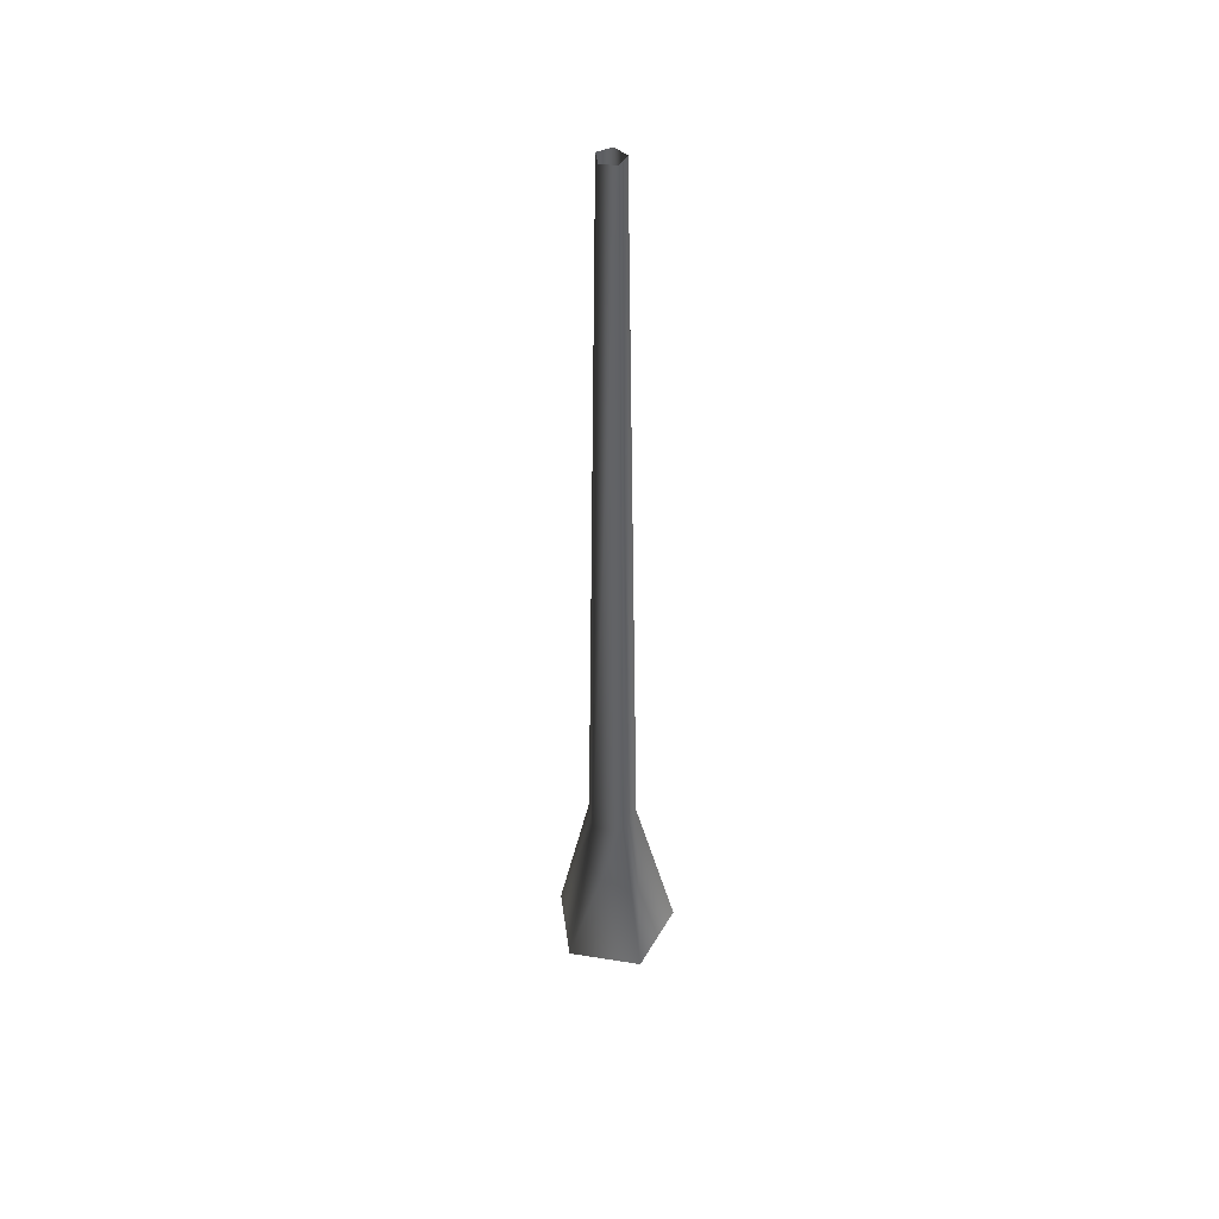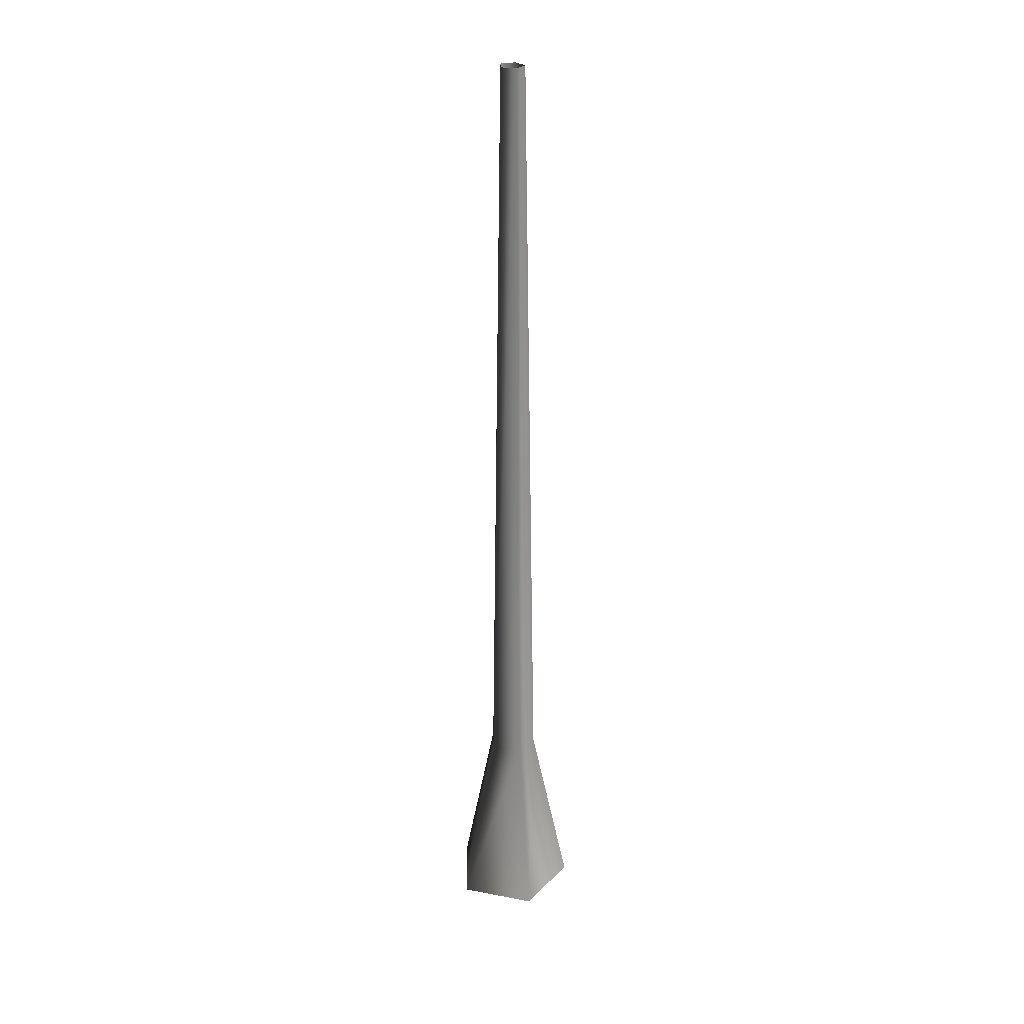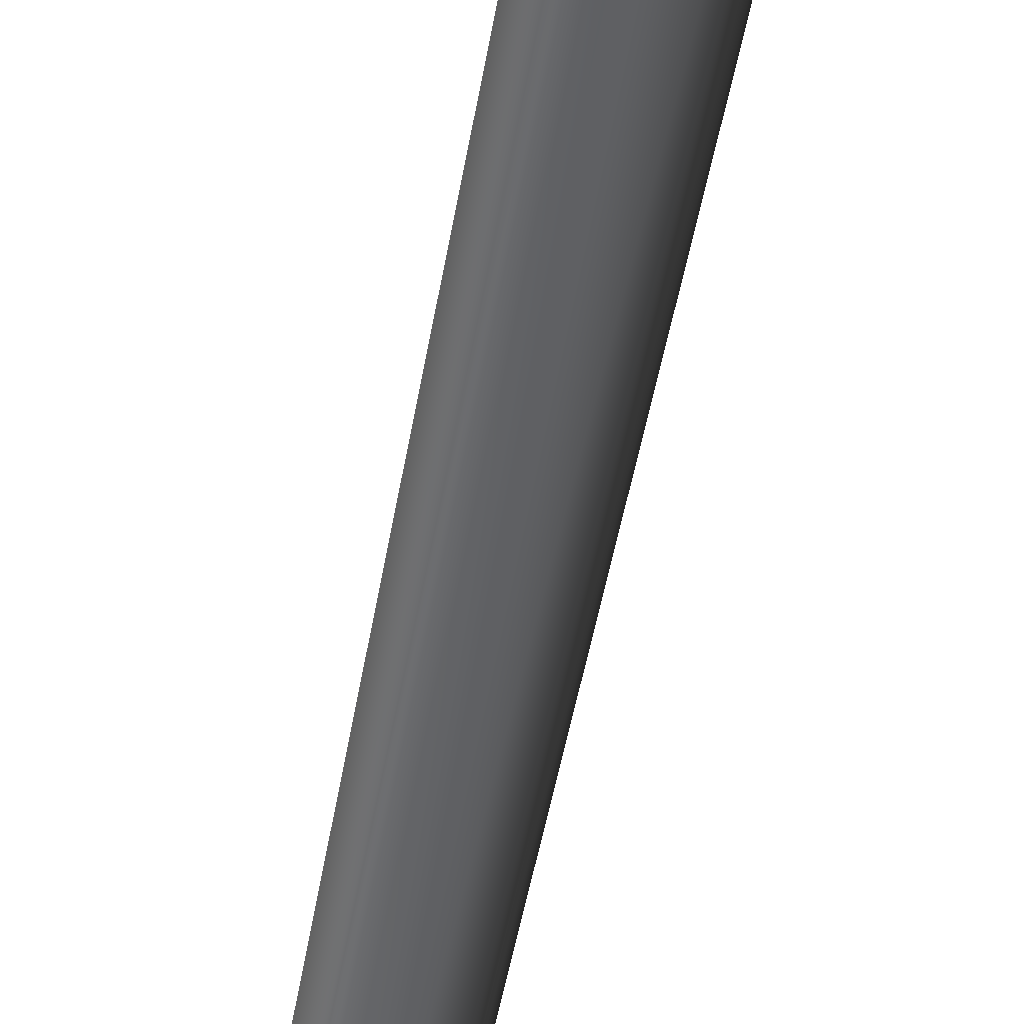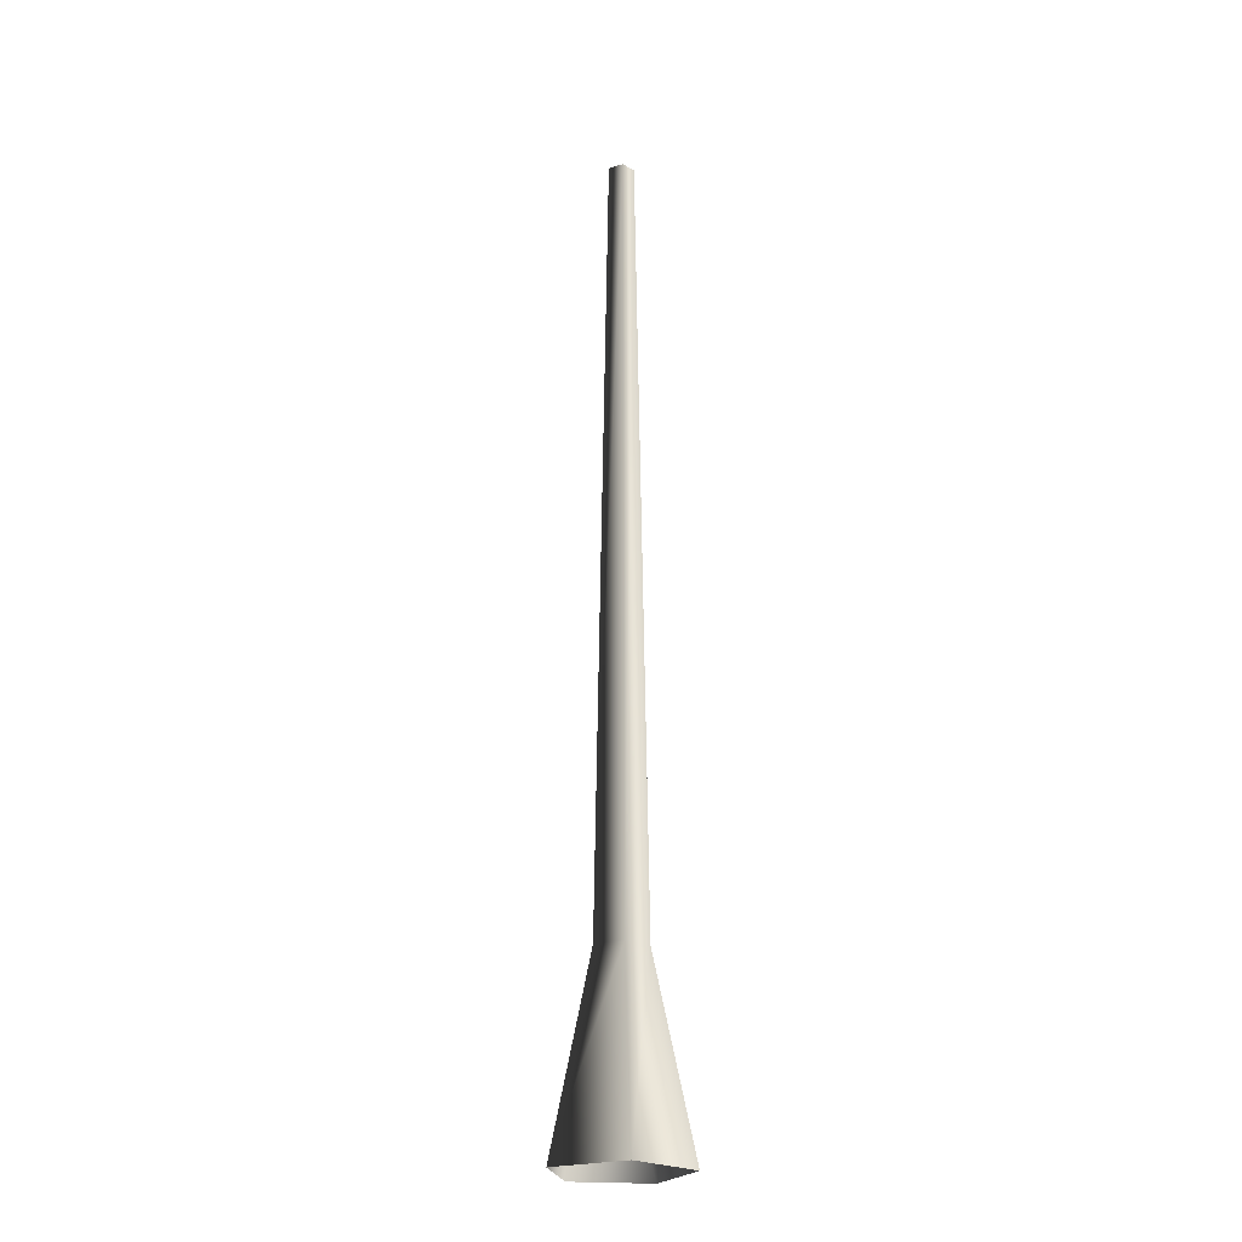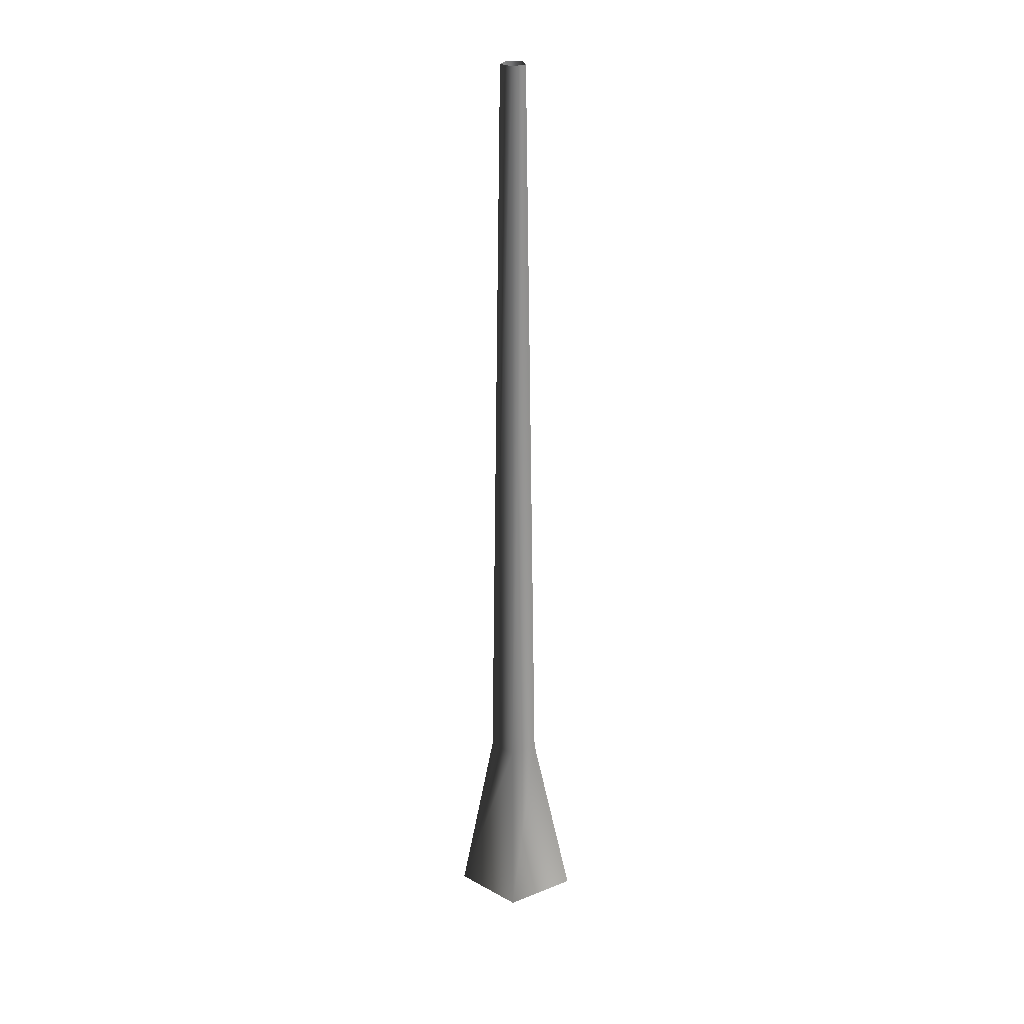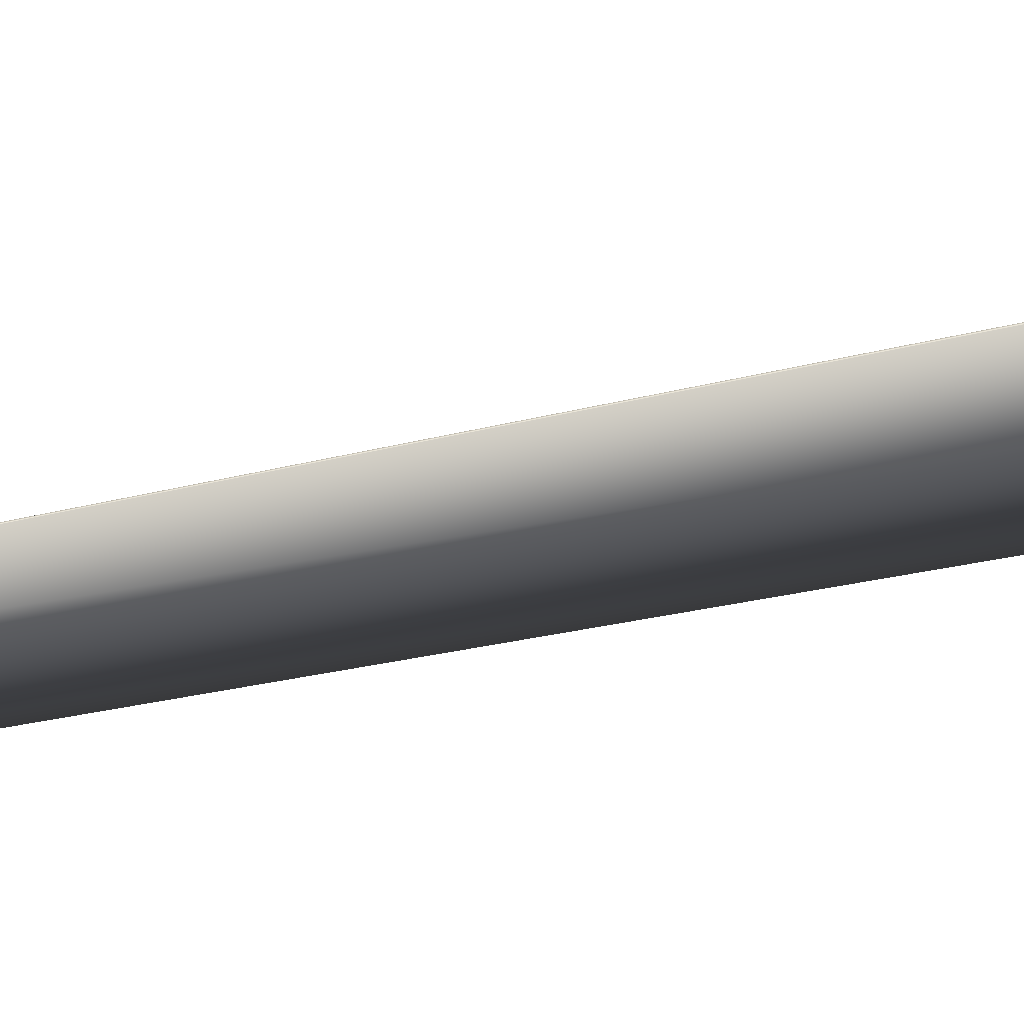
<metadata>
{"format":"obj","ext":"obj","renderer":"f3d","projection":"perspective","resolution":1024,"background":"white","views":[{"elev":45.7,"azim":46.4,"up":"+Y"},{"elev":27.5,"azim":-163.7,"up":"+Y"},{"elev":-58.1,"azim":-10.9,"up":"+Z"},{"elev":-23.3,"azim":-8.0,"up":"+Y"},{"elev":26.6,"azim":76.3,"up":"+Y"},{"elev":35.9,"azim":-107.5,"up":"+Z"}]}
</metadata>
<code>
v 0.1325 -0.04438 0.02974
v 0.0521 0.3509 0.0117
v 0.0322 0.3509 -0.04955
v 0.08187 -0.04438 -0.126
v -0.0322 0.3509 -0.04955
v -0.08187 -0.04438 -0.126
v -0.0521 0.3509 0.0117
v -0.1325 -0.04438 0.02974
v -2.464e-07 0.3509 0.04955
v -9.099e-07 -0.04438 0.126
v 0.0521 0.3509 0.0117
v 0.1325 -0.04438 0.02974
v -0.01652 2.018 -0.02542
v 0.01652 2.018 -0.02542
v 0.02672 2.018 0.006
v 0.02672 2.018 0.006
v -2.834e-08 2.018 0.02542
v -0.02672 2.018 0.005999
g Tree_conf1_1801_162
f 1 3 2
f 1 4 3
f 4 5 3
f 4 6 5
f 6 7 5
f 6 8 7
f 8 9 7
f 8 10 9
f 10 11 9
f 10 12 11
f 3 5 13
f 3 13 14
f 2 3 14
f 2 14 15
f 9 11 16
f 9 16 17
f 7 9 17
f 7 17 18
f 5 18 13
f 5 7 18

</code>
